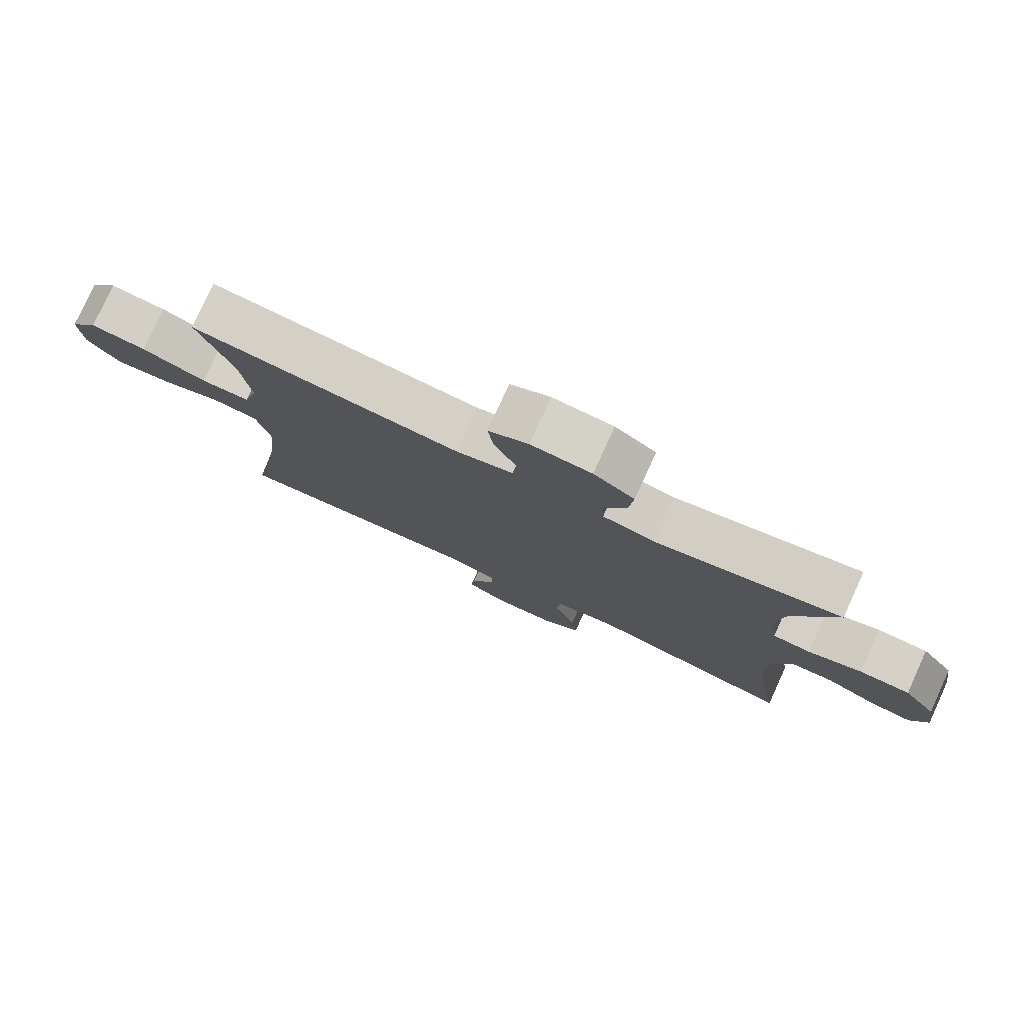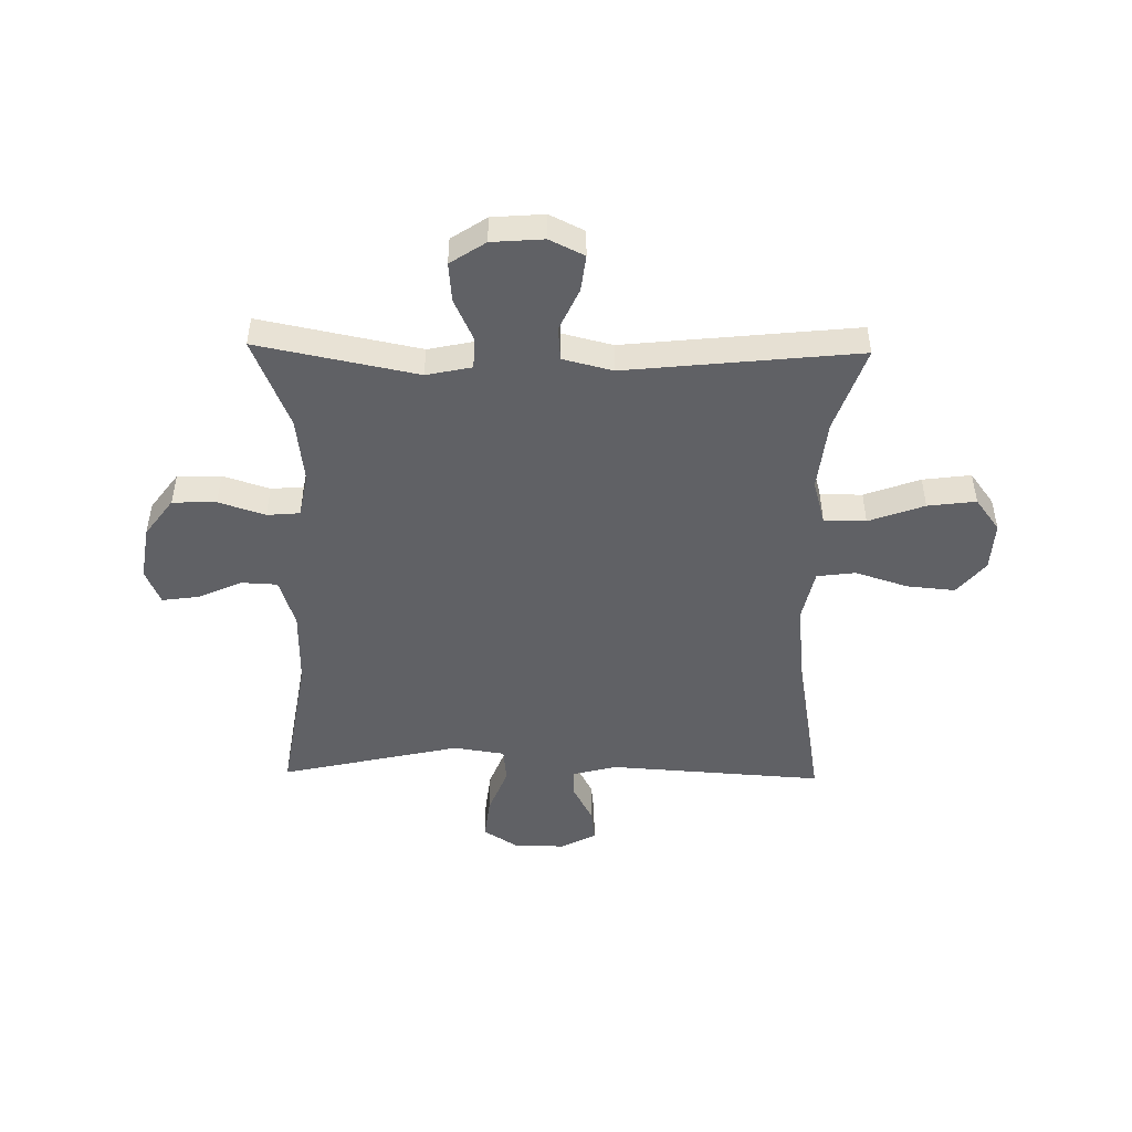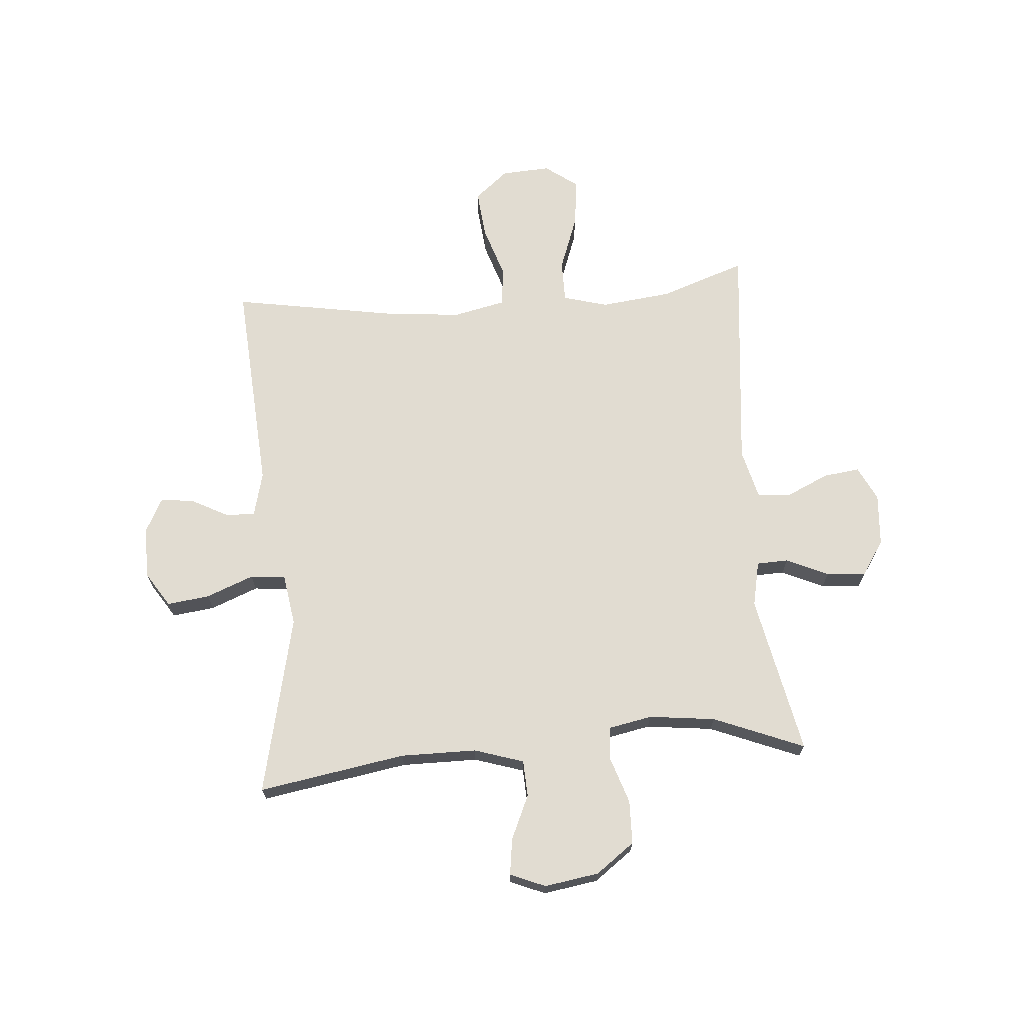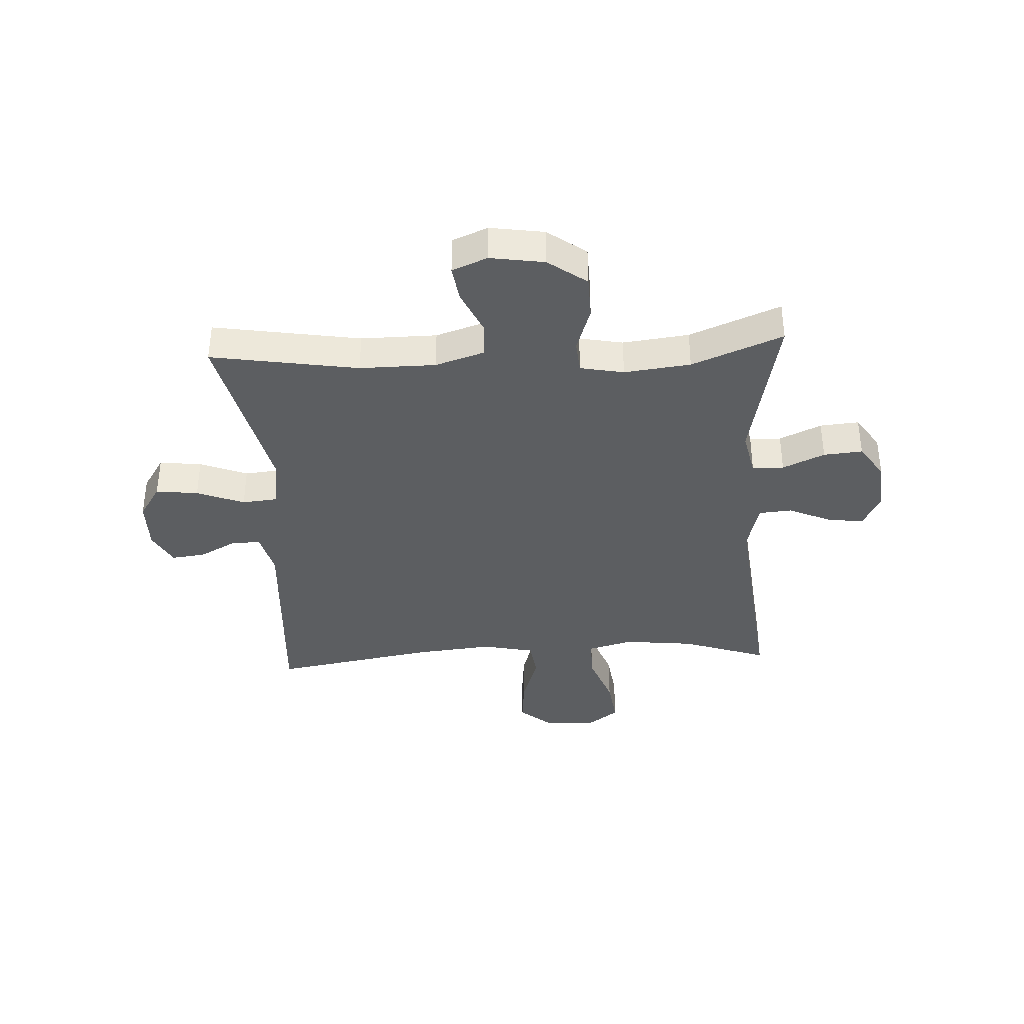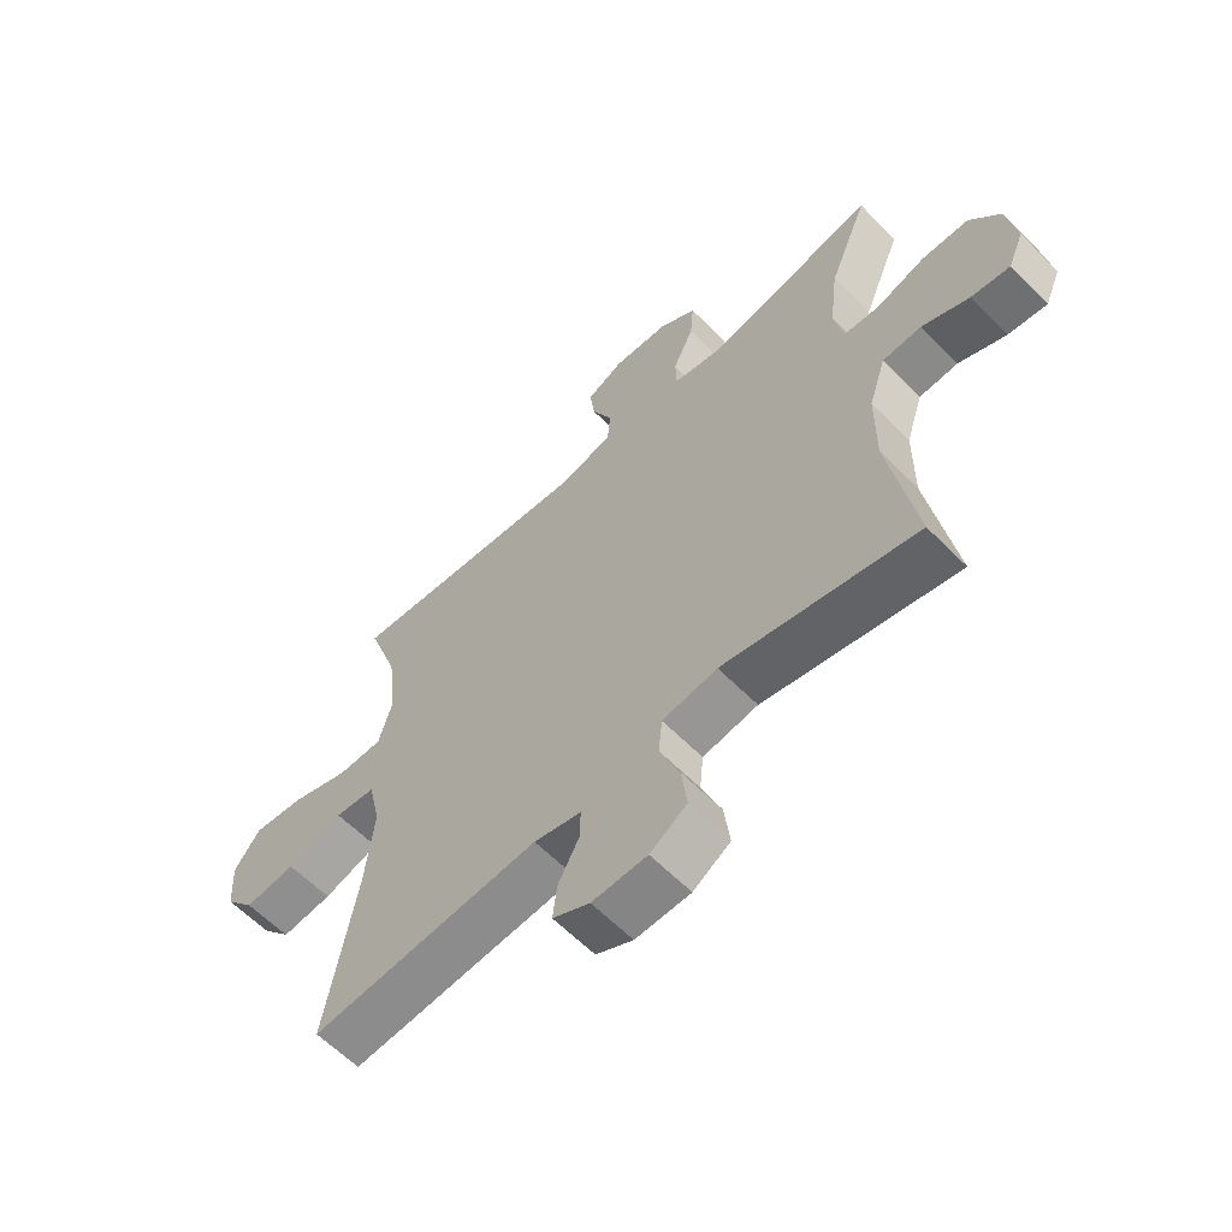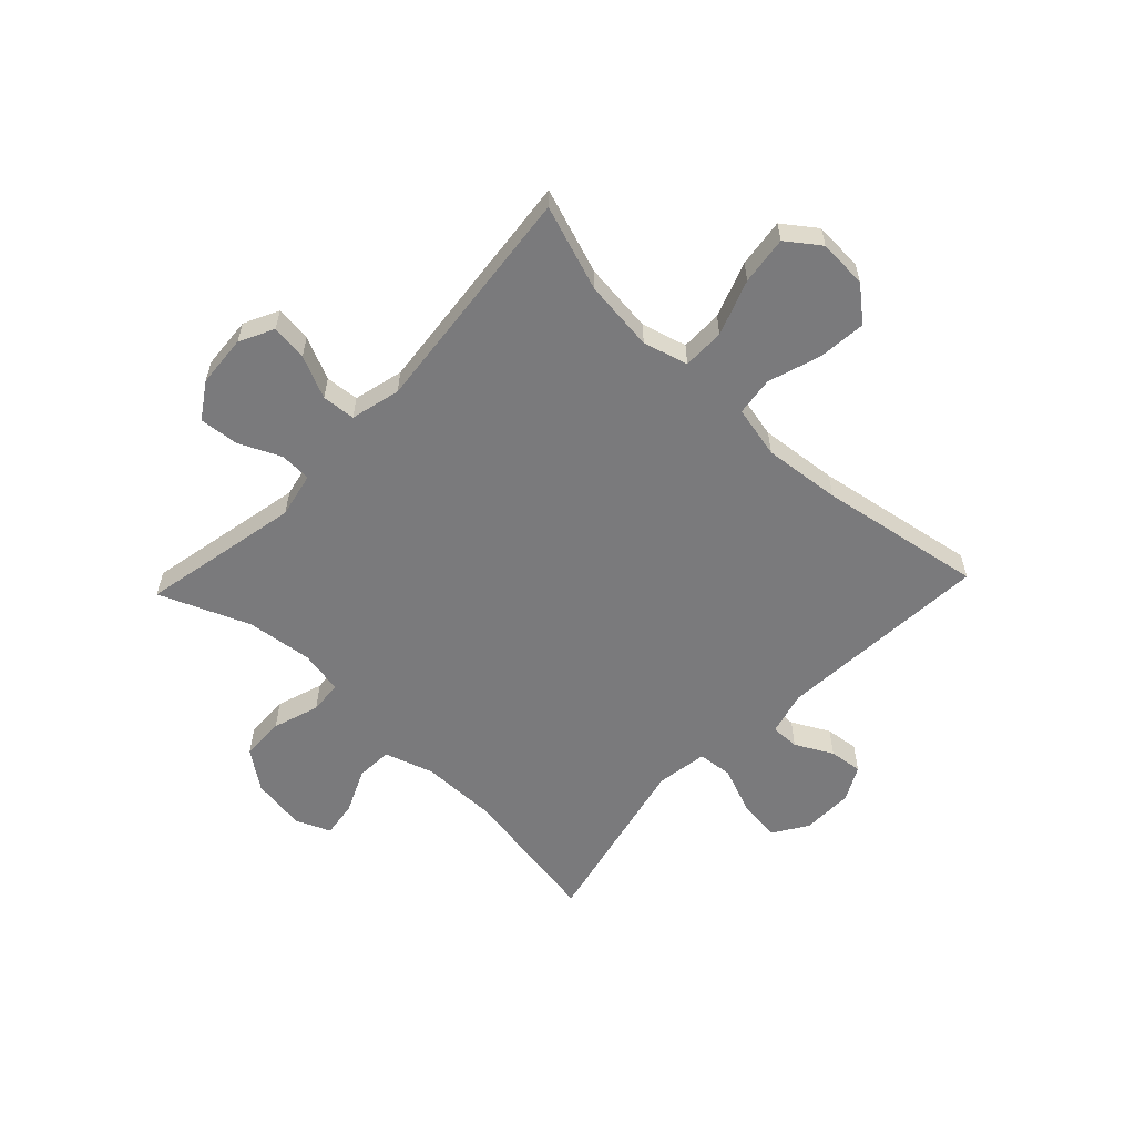
<metadata>
{"format":"obj","ext":"obj","renderer":"f3d","projection":"perspective","resolution":1024,"background":"white","views":[{"elev":78.8,"azim":-155.5,"up":"+Z"},{"elev":-48.2,"azim":-1.0,"up":"+Y"},{"elev":69.0,"azim":-94.7,"up":"+Y"},{"elev":-37.3,"azim":-86.9,"up":"+Y"},{"elev":-61.3,"azim":-135.6,"up":"+Z"},{"elev":-58.2,"azim":46.5,"up":"+Y"}]}
</metadata>
<code>
v 0.5 0.07 -0.5
v 0.121 0.07 -0.475
v 0.043 0.07 -0.495
v 0.044 0.07 -0.546
v 0.079 0.07 -0.612
v 0.086 0.07 -0.671
v 0.025 0.07 -0.703
v -0.066 0.07 -0.702
v -0.127 0.07 -0.663
v -0.118 0.07 -0.588
v -0.085 0.07 -0.504
v -0.091 0.07 -0.442
v -0.182 0.07 -0.428
v -0.5 0.07 -0.5
v -0.457 0.07 -0.24
v -0.458 0.07 -0.106
v -0.486 0.07 -0.019
v -0.55 0.07 -0.016
v -0.628 0.07 -0.051
v -0.692 0.07 -0.06
v -0.718 0.07 0.002
v -0.703 0.07 0.098
v -0.653 0.07 0.166
v -0.576 0.07 0.168
v -0.494 0.07 0.141
v -0.436 0.07 0.146
v -0.421 0.07 0.223
v -0.435 0.07 0.34
v -0.5 0.07 0.5
v -0.218 0.07 0.443
v -0.138 0.07 0.46
v -0.136 0.07 0.516
v -0.17 0.07 0.59
v -0.176 0.07 0.659
v -0.114 0.07 0.7
v -0.022 0.07 0.707
v 0.039 0.07 0.677
v 0.031 0.07 0.613
v -0.003 0.07 0.538
v 0.002 0.07 0.479
v 0.09 0.07 0.457
v 0.5 0.07 0.5
v 0.448 0.07 0.349
v 0.434 0.07 0.224
v 0.456 0.07 0.145
v 0.53 0.07 0.145
v 0.628 0.07 0.181
v 0.713 0.07 0.192
v 0.756 0.07 0.134
v 0.751 0.07 0.047
v 0.702 0.07 -0.012
v 0.617 0.07 -0.004
v 0.524 0.07 0.026
v 0.456 0.07 0.017
v 0.436 0.07 -0.075
v 0.45 0.07 -0.212
v 0.5 0 -0.5
v 0.121 0 -0.475
v 0.043 0 -0.495
v 0.044 0 -0.546
v 0.079 0 -0.612
v 0.086 0 -0.671
v 0.025 0 -0.703
v -0.066 0 -0.702
v -0.127 0 -0.663
v -0.118 0 -0.588
v -0.085 0 -0.504
v -0.091 0 -0.442
v -0.182 0 -0.428
v -0.5 0 -0.5
v -0.457 0 -0.24
v -0.458 0 -0.106
v -0.486 0 -0.019
v -0.55 0 -0.016
v -0.628 0 -0.051
v -0.692 0 -0.06
v -0.718 0 0.002
v -0.703 0 0.098
v -0.653 0 0.166
v -0.576 0 0.168
v -0.494 0 0.141
v -0.436 0 0.146
v -0.421 0 0.223
v -0.435 0 0.34
v -0.5 0 0.5
v -0.218 0 0.443
v -0.138 0 0.46
v -0.136 0 0.516
v -0.17 0 0.59
v -0.176 0 0.659
v -0.114 0 0.7
v -0.022 0 0.707
v 0.039 0 0.677
v 0.031 0 0.613
v -0.003 0 0.538
v 0.002 0 0.479
v 0.09 0 0.457
v 0.5 0 0.5
v 0.448 0 0.349
v 0.434 0 0.224
v 0.456 0 0.145
v 0.53 0 0.145
v 0.628 0 0.181
v 0.713 0 0.192
v 0.756 0 0.134
v 0.751 0 0.047
v 0.702 0 -0.012
v 0.617 0 -0.004
v 0.524 0 0.026
v 0.456 0 0.017
v 0.436 0 -0.075
v 0.45 0 -0.212
f 50 51 52 53
f 48 49 50 53
f 46 47 48 53
f 45 46 53 54
f 44 45 54 55
f 41 42 43
f 40 41 43 44
f 36 37 38 39
f 36 39 40
f 35 36 40
f 32 33 34 35
f 31 32 35 40
f 30 31 40 44
f 28 29 30 44
f 22 23 24 25
f 22 25 26
f 21 22 26
f 18 19 20 21
f 17 18 21 26
f 16 17 26
f 15 16 26 27
f 13 14 15
f 12 13 15 27
f 8 9 10 11
f 6 7 8 11
f 4 5 6 11
f 3 4 11 12
f 2 3 12 27
f 56 1 2 27
f 27 28 44 55
f 27 55 56
f 109 108 107 106
f 109 106 105 104
f 109 104 103 102
f 110 109 102 101
f 111 110 101 100
f 99 98 97
f 100 99 97 96
f 95 94 93 92
f 96 95 92
f 96 92 91
f 91 90 89 88
f 96 91 88 87
f 100 96 87 86
f 100 86 85 84
f 81 80 79 78
f 82 81 78
f 82 78 77
f 77 76 75 74
f 82 77 74 73
f 82 73 72
f 83 82 72 71
f 71 70 69
f 83 71 69 68
f 67 66 65 64
f 67 64 63 62
f 67 62 61 60
f 68 67 60 59
f 83 68 59 58
f 83 58 57 112
f 111 100 84 83
f 112 111 83
f 1 57 58 2
f 2 58 59 3
f 3 59 60 4
f 4 60 61 5
f 5 61 62 6
f 6 62 63 7
f 7 63 64 8
f 8 64 65 9
f 9 65 66 10
f 10 66 67 11
f 11 67 68 12
f 12 68 69 13
f 13 69 70 14
f 14 70 71 15
f 15 71 72 16
f 16 72 73 17
f 17 73 74 18
f 18 74 75 19
f 19 75 76 20
f 20 76 77 21
f 21 77 78 22
f 22 78 79 23
f 23 79 80 24
f 24 80 81 25
f 25 81 82 26
f 26 82 83 27
f 27 83 84 28
f 28 84 85 29
f 29 85 86 30
f 30 86 87 31
f 31 87 88 32
f 32 88 89 33
f 33 89 90 34
f 34 90 91 35
f 35 91 92 36
f 36 92 93 37
f 37 93 94 38
f 38 94 95 39
f 39 95 96 40
f 40 96 97 41
f 41 97 98 42
f 42 98 99 43
f 43 99 100 44
f 44 100 101 45
f 45 101 102 46
f 46 102 103 47
f 47 103 104 48
f 48 104 105 49
f 49 105 106 50
f 50 106 107 51
f 51 107 108 52
f 52 108 109 53
f 53 109 110 54
f 54 110 111 55
f 55 111 112 56
f 56 112 57 1

</code>
